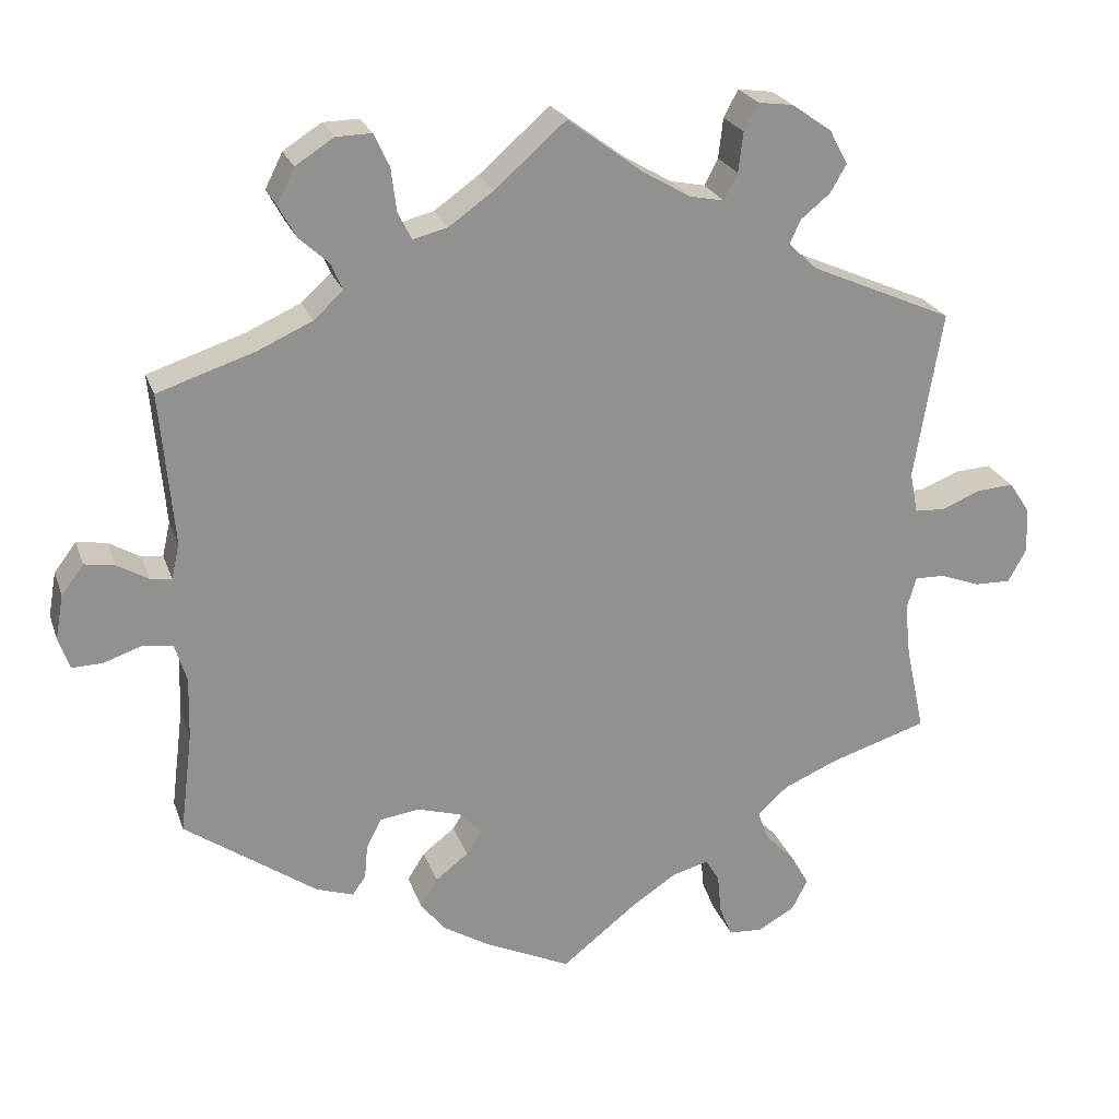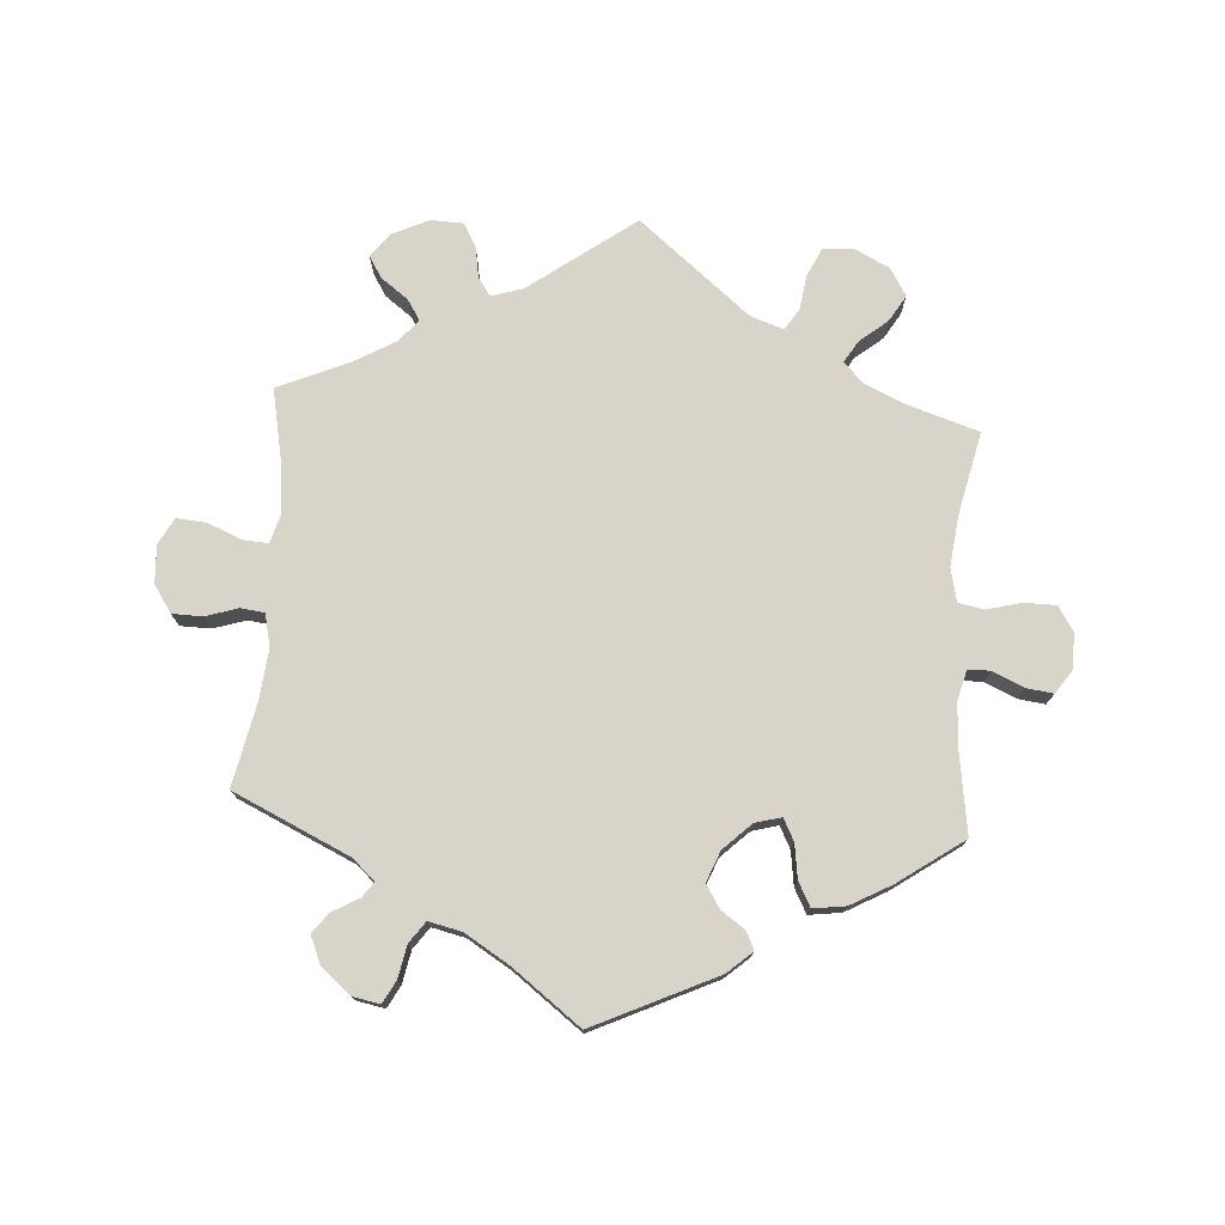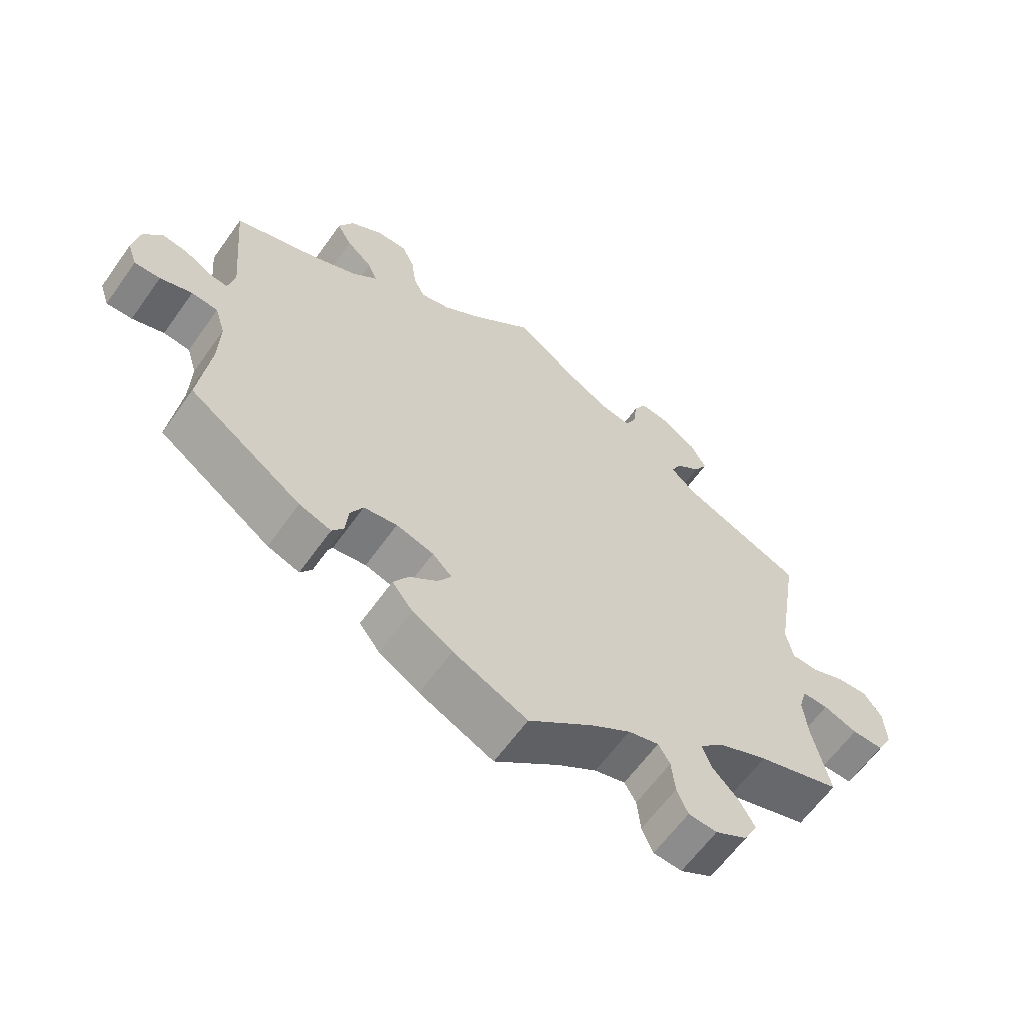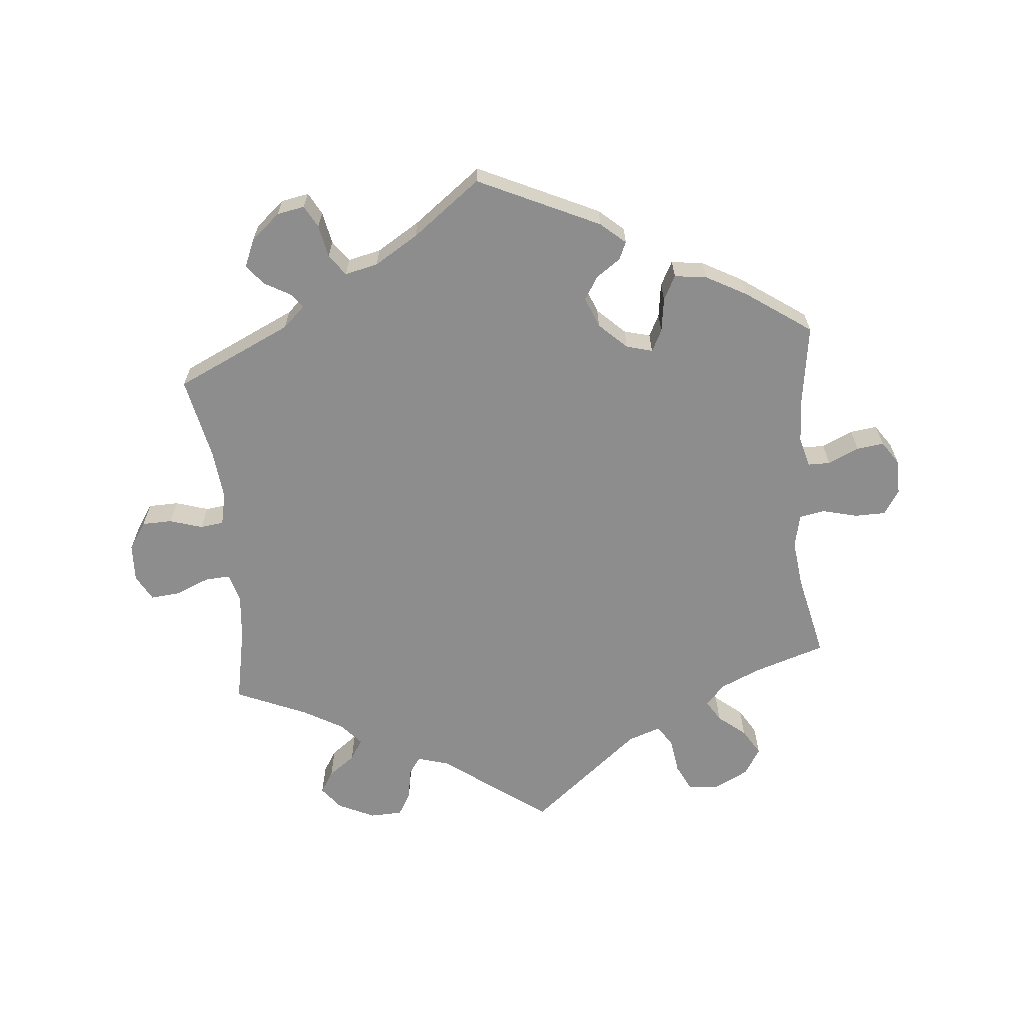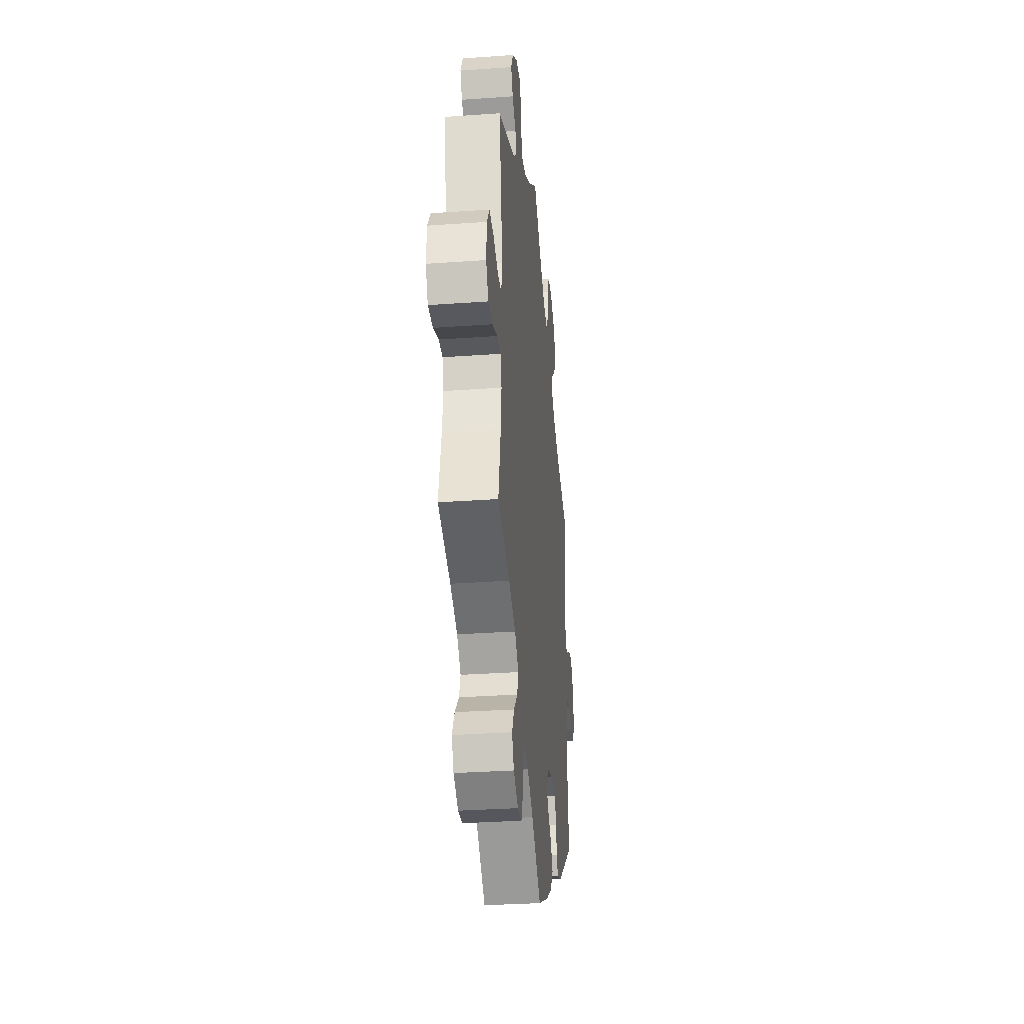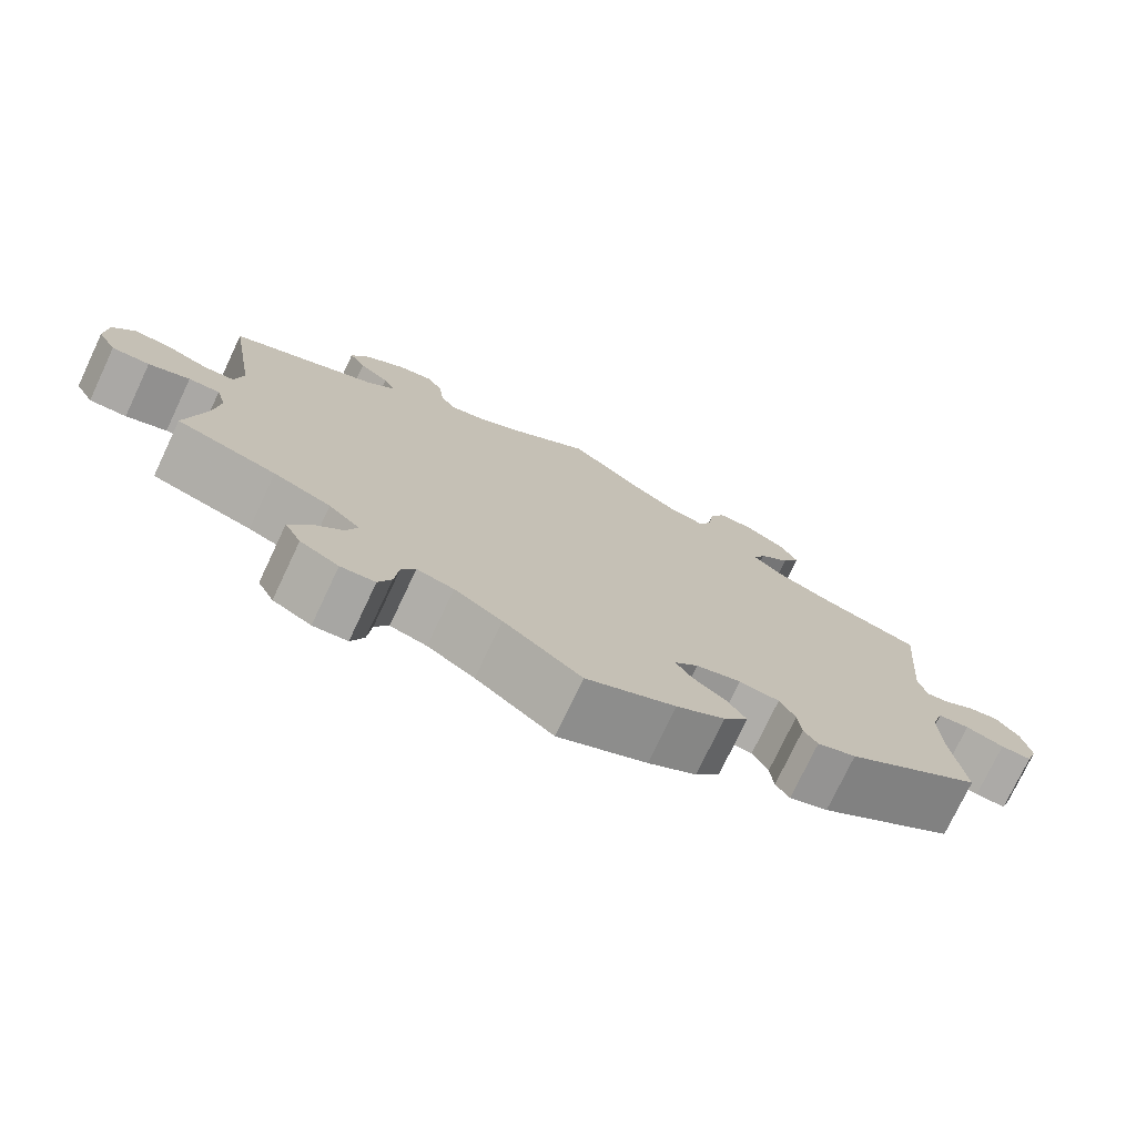
<metadata>
{"format":"obj","ext":"obj","renderer":"f3d","projection":"perspective","resolution":1024,"background":"white","views":[{"elev":23.7,"azim":163.2,"up":"+Z"},{"elev":75.7,"azim":123.8,"up":"+Y"},{"elev":-62.3,"azim":144.6,"up":"+Z"},{"elev":-64.6,"azim":125.3,"up":"+Y"},{"elev":-31.6,"azim":-84.2,"up":"+Z"},{"elev":-75.6,"azim":-25.3,"up":"+Z"}]}
</metadata>
<code>
v -0.477 0.07 -0.178
v -0.47 0.07 -0.113
v -0.482 0.07 -0.072
v -0.52 0.07 -0.073
v -0.57 0.07 -0.092
v -0.616 0.07 -0.093
v -0.639 0.07 -0.051
v -0.636 0.07 0.007
v -0.61 0.07 0.046
v -0.564 0.07 0.043
v -0.514 0.07 0.023
v -0.476 0.07 0.025
v -0.466 0.07 0.077
v -0.501 0.07 0.289
v -0.321 0.07 0.368
v -0.285 0.07 0.402
v -0.299 0.07 0.432
v -0.336 0.07 0.462
v -0.356 0.07 0.497
v -0.333 0.07 0.54
v -0.283 0.07 0.575
v -0.239 0.07 0.581
v -0.221 0.07 0.547
v -0.215 0.07 0.497
v -0.198 0.07 0.464
v -0.154 0.07 0.473
v -0.094 0.07 0.508
v 0 0.07 0.578
v 0.089 0.07 0.5
v 0.145 0.07 0.46
v 0.189 0.07 0.449
v 0.206 0.07 0.483
v 0.213 0.07 0.538
v 0.232 0.07 0.579
v 0.277 0.07 0.578
v 0.325 0.07 0.547
v 0.347 0.07 0.503
v 0.325 0.07 0.463
v 0.287 0.07 0.428
v 0.273 0.07 0.395
v 0.31 0.07 0.361
v 0.379 0.07 0.33
v 0.501 0.07 0.29
v 0.484 0.07 0.098
v 0.494 0.07 0.054
v 0.521 0.07 0.057
v 0.56 0.07 0.08
v 0.598 0.07 0.086
v 0.626 0.07 0.049
v 0.636 0.07 -0.007
v 0.622 0.07 -0.047
v 0.584 0.07 -0.046
v 0.537 0.07 -0.03
v 0.498 0.07 -0.034
v 0.483 0.07 -0.083
v 0.485 0.07 -0.16
v 0.501 0.07 -0.288
v 0.335 0.07 -0.404
v 0.288 0.07 -0.42
v 0.271 0.07 -0.396
v 0.267 0.07 -0.352
v 0.248 0.07 -0.316
v 0.199 0.07 -0.309
v 0.144 0.07 -0.325
v 0.115 0.07 -0.354
v 0.135 0.07 -0.385
v 0.176 0.07 -0.417
v 0.198 0.07 -0.452
v 0.168 0.07 -0.491
v 0.109 0.07 -0.527
v 0 0.07 -0.578
v -0.095 0.07 -0.503
v -0.153 0.07 -0.465
v -0.198 0.07 -0.453
v -0.215 0.07 -0.482
v -0.22 0.07 -0.533
v -0.236 0.07 -0.571
v -0.278 0.07 -0.574
v -0.325 0.07 -0.548
v -0.345 0.07 -0.509
v -0.322 0.07 -0.468
v -0.284 0.07 -0.429
v -0.271 0.07 -0.392
v -0.309 0.07 -0.357
v -0.379 0.07 -0.327
v -0.501 0.07 -0.289
v -0.477 0 -0.178
v -0.47 0 -0.113
v -0.482 0 -0.072
v -0.52 0 -0.073
v -0.57 0 -0.092
v -0.616 0 -0.093
v -0.639 0 -0.051
v -0.636 0 0.007
v -0.61 0 0.046
v -0.564 0 0.043
v -0.514 0 0.023
v -0.476 0 0.025
v -0.466 0 0.077
v -0.501 0 0.289
v -0.321 0 0.368
v -0.285 0 0.402
v -0.299 0 0.432
v -0.336 0 0.462
v -0.356 0 0.497
v -0.333 0 0.54
v -0.283 0 0.575
v -0.239 0 0.581
v -0.221 0 0.547
v -0.215 0 0.497
v -0.198 0 0.464
v -0.154 0 0.473
v -0.094 0 0.508
v 0 0 0.578
v 0.089 0 0.5
v 0.145 0 0.46
v 0.189 0 0.449
v 0.206 0 0.483
v 0.213 0 0.538
v 0.232 0 0.579
v 0.277 0 0.578
v 0.325 0 0.547
v 0.347 0 0.503
v 0.325 0 0.463
v 0.287 0 0.428
v 0.273 0 0.395
v 0.31 0 0.361
v 0.379 0 0.33
v 0.501 0 0.29
v 0.484 0 0.098
v 0.494 0 0.054
v 0.521 0 0.057
v 0.56 0 0.08
v 0.598 0 0.086
v 0.626 0 0.049
v 0.636 0 -0.007
v 0.622 0 -0.047
v 0.584 0 -0.046
v 0.537 0 -0.03
v 0.498 0 -0.034
v 0.483 0 -0.083
v 0.485 0 -0.16
v 0.501 0 -0.288
v 0.335 0 -0.404
v 0.288 0 -0.42
v 0.271 0 -0.396
v 0.267 0 -0.352
v 0.248 0 -0.316
v 0.199 0 -0.309
v 0.144 0 -0.325
v 0.115 0 -0.354
v 0.135 0 -0.385
v 0.176 0 -0.417
v 0.198 0 -0.452
v 0.168 0 -0.491
v 0.109 0 -0.527
v 0 0 -0.578
v -0.095 0 -0.503
v -0.153 0 -0.465
v -0.198 0 -0.453
v -0.215 0 -0.482
v -0.22 0 -0.533
v -0.236 0 -0.571
v -0.278 0 -0.574
v -0.325 0 -0.548
v -0.345 0 -0.509
v -0.322 0 -0.468
v -0.284 0 -0.429
v -0.271 0 -0.392
v -0.309 0 -0.357
v -0.379 0 -0.327
v -0.501 0 -0.289
f 85 86 1
f 84 85 1 2
f 83 84 2 3
f 79 80 81 82
f 79 82 83
f 78 79 83
f 75 76 77 78
f 74 75 78 83
f 73 74 83 3
f 69 70 71 72
f 69 72 73 3
f 66 67 68 69
f 65 66 69 3
f 58 59 60 61
f 56 57 58 61
f 55 56 61 62
f 54 55 62 63
f 50 51 52 53
f 50 53 54
f 49 50 54
f 46 47 48 49
f 45 46 49 54
f 44 45 54 63
f 42 43 44 63
f 36 37 38 39
f 36 39 40
f 35 36 40
f 32 33 34 35
f 31 32 35 40
f 30 31 40 41
f 27 28 29
f 26 27 29 30
f 25 26 30 41
f 21 22 23 24
f 21 24 25
f 20 21 25
f 17 18 19 20
f 16 17 20 25
f 15 16 25 41
f 13 14 15 41
f 8 9 10 11
f 8 11 12
f 7 8 12
f 4 5 6 7
f 3 4 7 12
f 64 65 3 12
f 41 42 63 64
f 12 13 41 64
f 87 172 171
f 88 87 171 170
f 89 88 170 169
f 168 167 166 165
f 169 168 165
f 169 165 164
f 164 163 162 161
f 169 164 161 160
f 89 169 160 159
f 158 157 156 155
f 89 159 158 155
f 155 154 153 152
f 89 155 152 151
f 147 146 145 144
f 147 144 143 142
f 148 147 142 141
f 149 148 141 140
f 139 138 137 136
f 140 139 136
f 140 136 135
f 135 134 133 132
f 140 135 132 131
f 149 140 131 130
f 149 130 129 128
f 125 124 123 122
f 126 125 122
f 126 122 121
f 121 120 119 118
f 126 121 118 117
f 127 126 117 116
f 115 114 113
f 116 115 113 112
f 127 116 112 111
f 110 109 108 107
f 111 110 107
f 111 107 106
f 106 105 104 103
f 111 106 103 102
f 127 111 102 101
f 127 101 100 99
f 97 96 95 94
f 98 97 94
f 98 94 93
f 93 92 91 90
f 98 93 90 89
f 98 89 151 150
f 150 149 128 127
f 150 127 99 98
f 1 87 88 2
f 2 88 89 3
f 3 89 90 4
f 4 90 91 5
f 5 91 92 6
f 6 92 93 7
f 7 93 94 8
f 8 94 95 9
f 9 95 96 10
f 10 96 97 11
f 11 97 98 12
f 12 98 99 13
f 13 99 100 14
f 14 100 101 15
f 15 101 102 16
f 16 102 103 17
f 17 103 104 18
f 18 104 105 19
f 19 105 106 20
f 20 106 107 21
f 21 107 108 22
f 22 108 109 23
f 23 109 110 24
f 24 110 111 25
f 25 111 112 26
f 26 112 113 27
f 27 113 114 28
f 28 114 115 29
f 29 115 116 30
f 30 116 117 31
f 31 117 118 32
f 32 118 119 33
f 33 119 120 34
f 34 120 121 35
f 35 121 122 36
f 36 122 123 37
f 37 123 124 38
f 38 124 125 39
f 39 125 126 40
f 40 126 127 41
f 41 127 128 42
f 42 128 129 43
f 43 129 130 44
f 44 130 131 45
f 45 131 132 46
f 46 132 133 47
f 47 133 134 48
f 48 134 135 49
f 49 135 136 50
f 50 136 137 51
f 51 137 138 52
f 52 138 139 53
f 53 139 140 54
f 54 140 141 55
f 55 141 142 56
f 56 142 143 57
f 57 143 144 58
f 58 144 145 59
f 59 145 146 60
f 60 146 147 61
f 61 147 148 62
f 62 148 149 63
f 63 149 150 64
f 64 150 151 65
f 65 151 152 66
f 66 152 153 67
f 67 153 154 68
f 68 154 155 69
f 69 155 156 70
f 70 156 157 71
f 71 157 158 72
f 72 158 159 73
f 73 159 160 74
f 74 160 161 75
f 75 161 162 76
f 76 162 163 77
f 77 163 164 78
f 78 164 165 79
f 79 165 166 80
f 80 166 167 81
f 81 167 168 82
f 82 168 169 83
f 83 169 170 84
f 84 170 171 85
f 85 171 172 86
f 86 172 87 1

</code>
